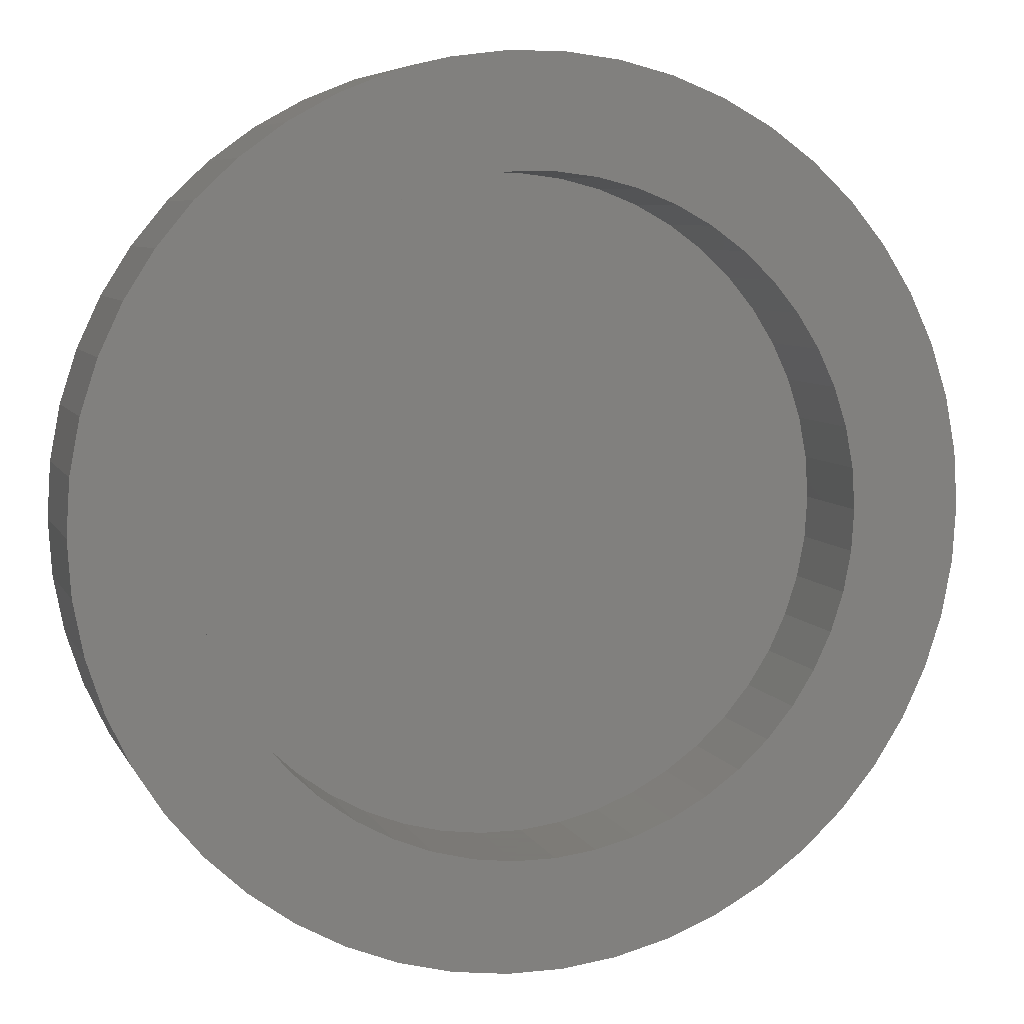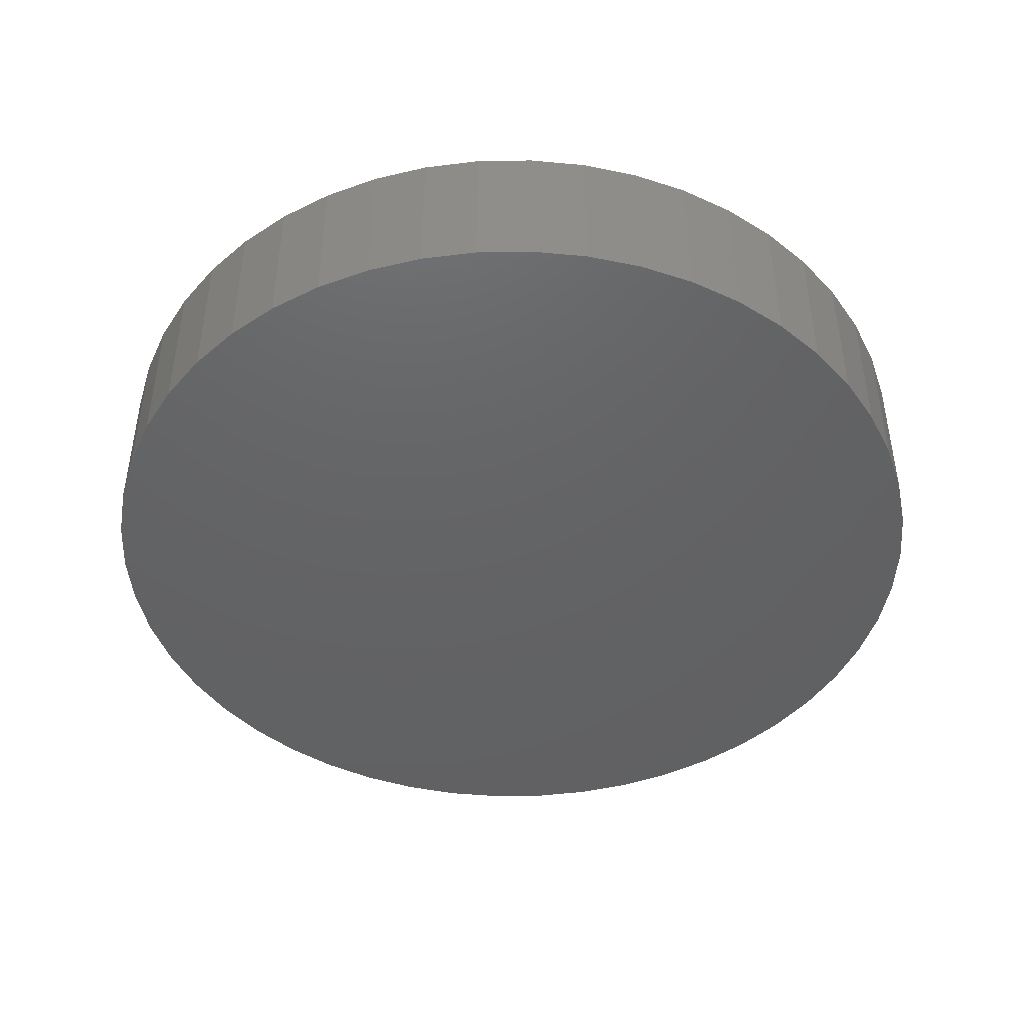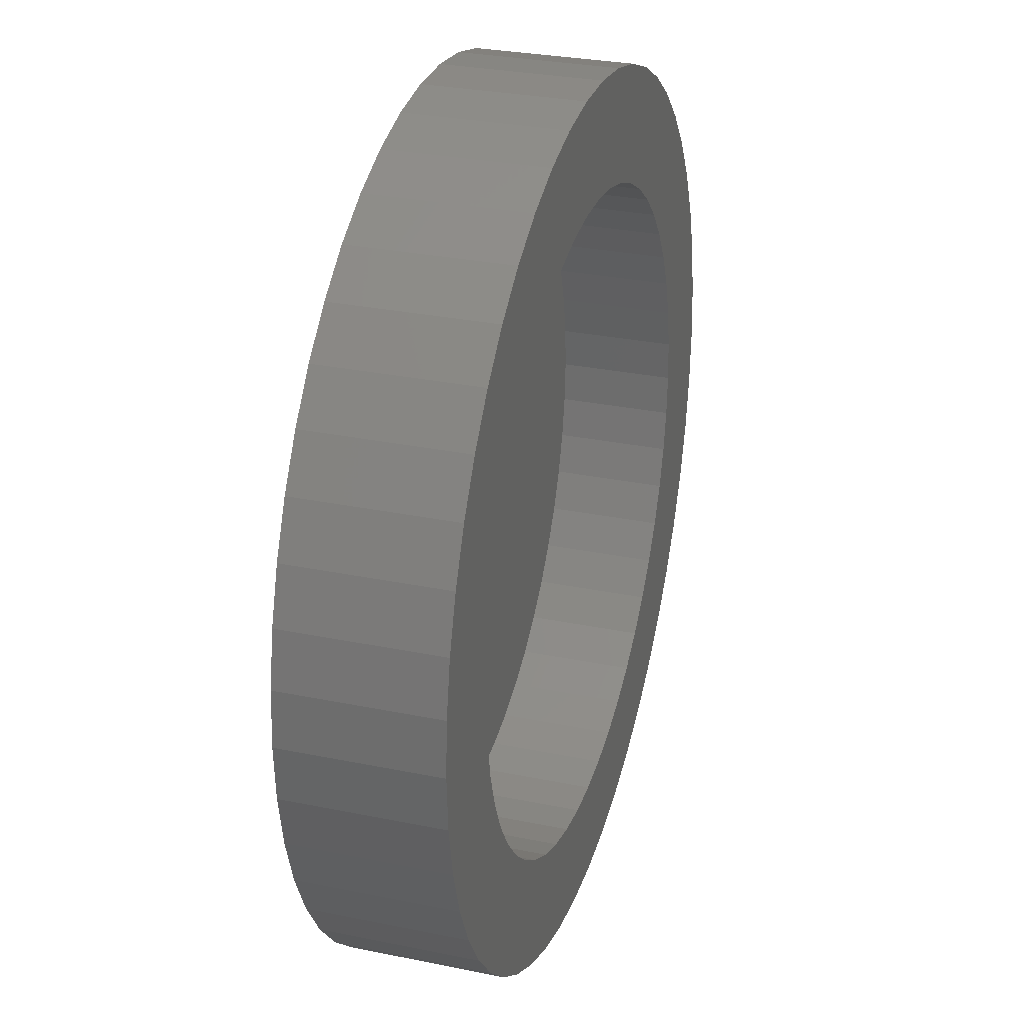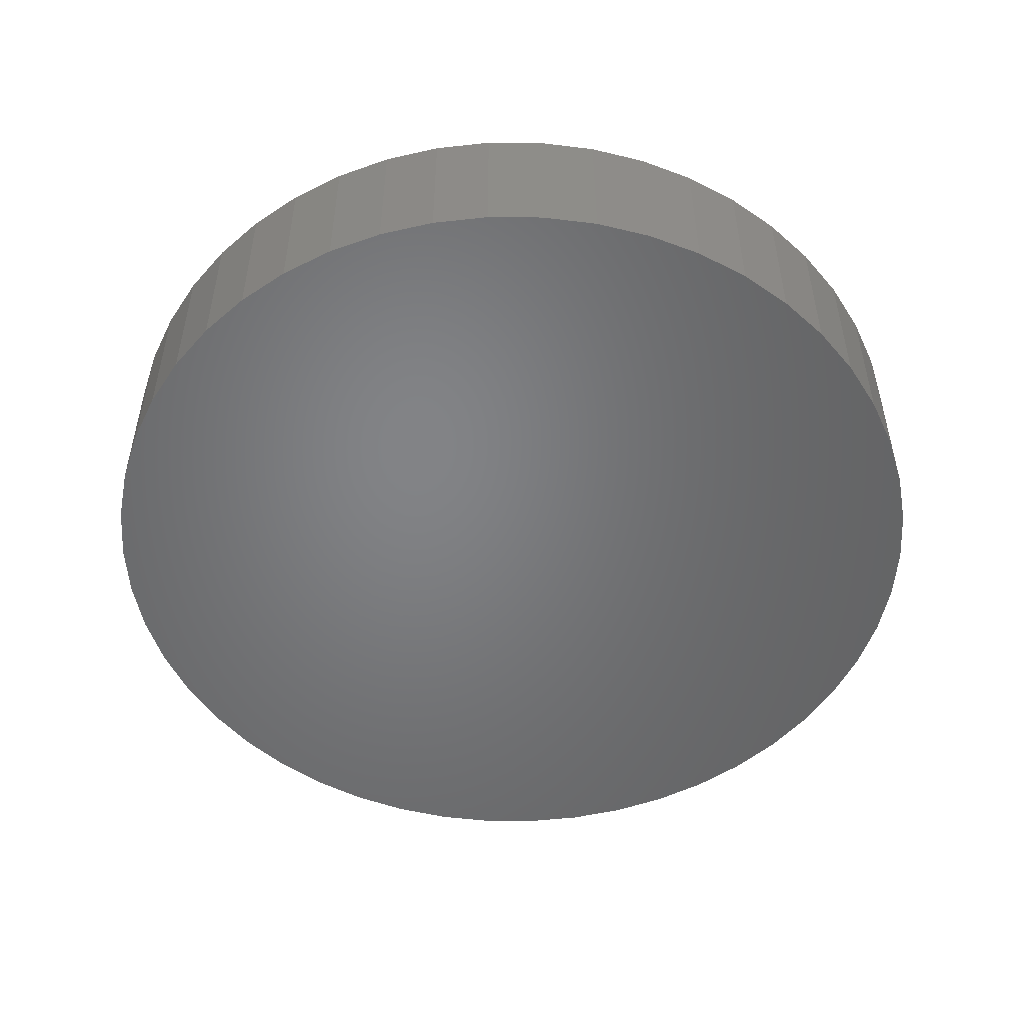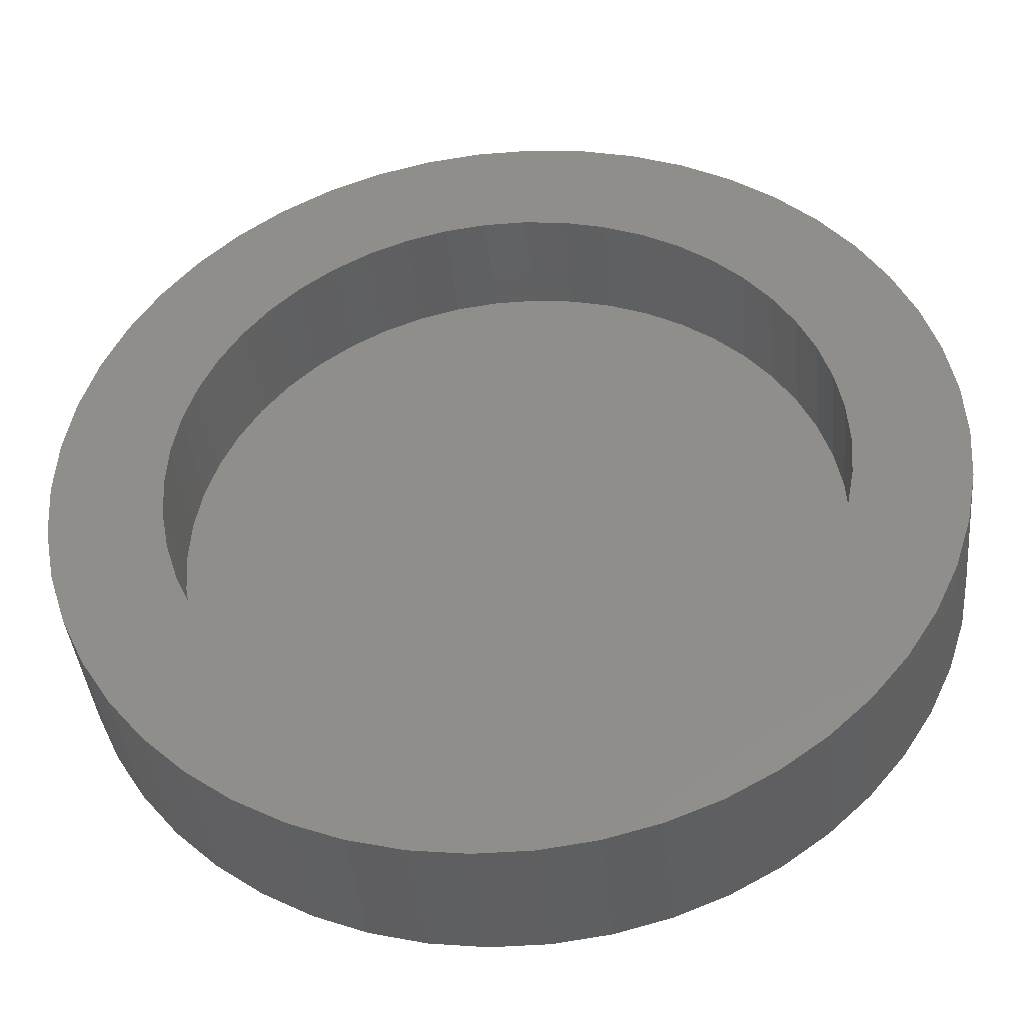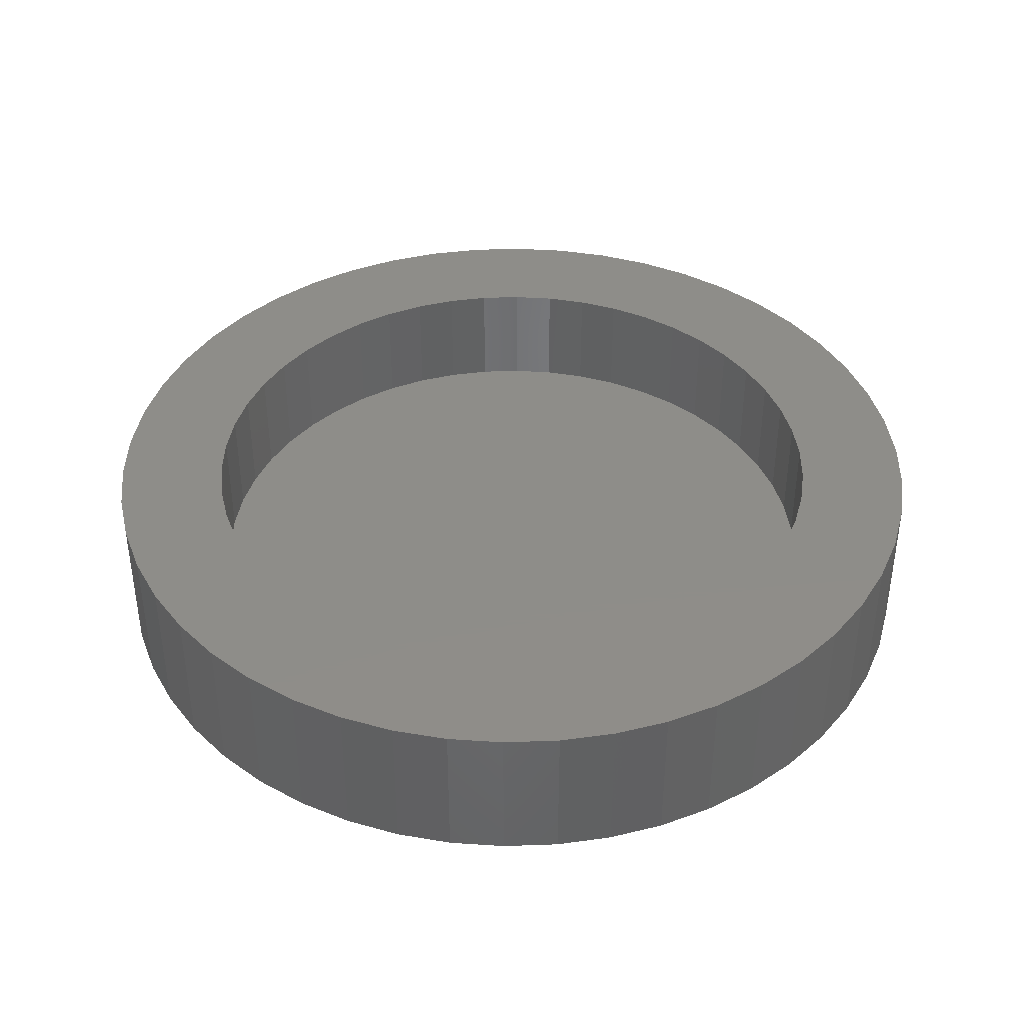
<metadata>
{"format":"stl","ext":"stl","renderer":"f3d","projection":"perspective","resolution":1024,"background":"white","views":[{"elev":6.9,"azim":-16.8,"up":"+Y"},{"elev":-45.0,"azim":-135.8,"up":"+Z"},{"elev":29.6,"azim":-73.2,"up":"+Y"},{"elev":-51.3,"azim":6.8,"up":"+Z"},{"elev":-40.4,"azim":5.5,"up":"+Y"},{"elev":40.1,"azim":-124.9,"up":"+Z"}]}
</metadata>
<code>
# stl→obj: 200 verts, 396 faces
v 11.5 0 0
v 11.41 1.441 -4
v 11.41 1.441 0
v 11.5 0 -4
v -11.5 0 -4
v -11.41 1.441 0
v -11.41 1.441 -4
v -11.5 0 0
v 0.7221 11.48 -4
v -0.7221 11.48 0
v 0.7221 11.48 0
v -0.7221 11.48 -4
v -0.7221 -11.48 -4
v 0.7221 -11.48 0
v -0.7221 -11.48 0
v 0.7221 -11.48 -4
v 8.383 -7.872 0
v 9.304 -6.76 -4
v 9.304 -6.76 0
v 8.383 -7.872 -4
v 8.383 7.872 -4
v 7.33 8.861 0
v 8.383 7.872 0
v 7.33 8.861 -4
v -7.33 8.861 -4
v -8.383 7.872 0
v -7.33 8.861 0
v -8.383 7.872 -4
v -3.554 10.94 -4
v -4.896 10.41 0
v -3.554 10.94 0
v -4.896 10.41 -4
v 10.69 4.233 0
v 10.08 5.54 -4
v 10.08 5.54 0
v 10.69 4.233 -4
v 4.896 10.41 -4
v 3.554 10.94 0
v 4.896 10.41 0
v 3.554 10.94 -4
v 6.162 9.71 -4
v 6.162 9.71 0
v -10.69 4.233 -4
v -10.08 5.54 0
v -10.08 5.54 -4
v -10.69 4.233 0
v -9.304 6.76 -4
v -9.304 6.76 0
v 8.6 0 0
v 8.532 1.078 0
v 11.14 2.86 0
v 11.41 -1.441 0
v 8.33 2.139 0
v 8.532 -1.078 0
v 7.996 3.166 0
v 11.14 -2.86 0
v 7.536 4.143 0
v 9.304 6.76 0
v 8.33 -2.139 0
v 10.69 -4.233 0
v 6.958 5.055 0
v 6.269 5.887 0
v 5.482 6.626 0
v 4.608 7.261 0
v 3.662 7.782 0
v 2.658 8.179 0
v 2.155 11.3 0
v 1.611 8.448 0
v 0.54 8.583 0
v -0.54 8.583 0
v -1.611 8.448 0
v -2.155 11.3 0
v -2.658 8.179 0
v -3.662 7.782 0
v -4.608 7.261 0
v -6.162 9.71 0
v -5.482 6.626 0
v -6.269 5.887 0
v -6.958 5.055 0
v -7.536 4.143 0
v -7.996 3.166 0
v -8.33 2.139 0
v 7.996 -3.166 0
v 10.08 -5.54 0
v 7.536 -4.143 0
v 6.958 -5.055 0
v 6.269 -5.887 0
v 7.33 -8.861 0
v 5.482 -6.626 0
v 6.162 -9.71 0
v 4.608 -7.261 0
v 4.896 -10.41 0
v 3.662 -7.782 0
v 3.554 -10.94 0
v 2.658 -8.179 0
v 2.155 -11.3 0
v 1.611 -8.448 0
v 0.54 -8.583 0
v -0.54 -8.583 0
v -1.611 -8.448 0
v -2.155 -11.3 0
v -2.658 -8.179 0
v -3.554 -10.94 0
v -3.662 -7.782 0
v -4.896 -10.41 0
v -4.608 -7.261 0
v -6.162 -9.71 0
v -5.482 -6.626 0
v -7.33 -8.861 0
v -6.269 -5.887 0
v -8.383 -7.872 0
v -6.958 -5.055 0
v -9.304 -6.76 0
v -7.536 -4.143 0
v -10.08 -5.54 0
v -7.996 -3.166 0
v -10.69 -4.233 0
v -8.33 -2.139 0
v -11.14 -2.86 0
v -8.532 -1.078 0
v -11.41 -1.441 0
v -8.6 0 0
v -11.14 2.86 0
v -8.532 1.078 0
v -2.155 11.3 -4
v 11.41 -1.441 -4
v 11.14 -2.86 -4
v 11.14 2.86 -4
v 10.69 -4.233 -4
v 10.08 -5.54 -4
v 9.304 6.76 -4
v 7.33 -8.861 -4
v 6.162 -9.71 -4
v 4.896 -10.41 -4
v 3.554 -10.94 -4
v 2.155 -11.3 -4
v 2.155 11.3 -4
v -2.155 -11.3 -4
v -3.554 -10.94 -4
v -4.896 -10.41 -4
v -6.162 -9.71 -4
v -6.162 9.71 -4
v -7.33 -8.861 -4
v -8.383 -7.872 -4
v -9.304 -6.76 -4
v -10.08 -5.54 -4
v -10.69 -4.233 -4
v -11.14 -2.86 -4
v -11.14 2.86 -4
v -11.41 -1.441 -4
v 8.6 0 -3
v 8.532 1.078 -3
v -8.532 1.078 -3
v -8.6 0 -3
v -0.54 8.583 -3
v 0.54 8.583 -3
v 0.54 -8.583 -3
v -0.54 -8.583 -3
v 6.269 -5.887 -3
v 5.482 -6.626 -3
v 5.482 6.626 -3
v 6.269 5.887 -3
v -6.269 5.887 -3
v -5.482 6.626 -3
v -3.662 7.782 -3
v -2.658 8.179 -3
v 7.996 3.166 -3
v 7.536 4.143 -3
v 8.33 2.139 -3
v 2.658 8.179 -3
v 3.662 7.782 -3
v 4.608 7.261 -3
v -6.958 5.055 -3
v -7.536 4.143 -3
v -7.996 3.166 -3
v -8.33 2.139 -3
v -4.608 7.261 -3
v -1.611 8.448 -3
v 7.996 -3.166 -3
v 8.33 -2.139 -3
v 1.611 -8.448 -3
v 6.958 5.055 -3
v 1.611 8.448 -3
v 8.532 -1.078 -3
v 7.536 -4.143 -3
v 6.958 -5.055 -3
v 4.608 -7.261 -3
v 3.662 -7.782 -3
v 2.658 -8.179 -3
v -1.611 -8.448 -3
v -2.658 -8.179 -3
v -3.662 -7.782 -3
v -4.608 -7.261 -3
v -5.482 -6.626 -3
v -6.269 -5.887 -3
v -6.958 -5.055 -3
v -7.536 -4.143 -3
v -7.996 -3.166 -3
v -8.33 -2.139 -3
v -8.532 -1.078 -3
f 1 2 3
f 2 1 4
f 5 6 7
f 6 5 8
f 9 10 11
f 10 9 12
f 13 14 15
f 14 13 16
f 17 18 19
f 18 17 20
f 21 22 23
f 22 21 24
f 25 26 27
f 26 25 28
f 29 30 31
f 30 29 32
f 33 34 35
f 34 33 36
f 37 38 39
f 38 37 40
f 41 39 42
f 39 41 37
f 43 44 45
f 44 43 46
f 47 26 28
f 26 47 48
f 49 1 3
f 50 3 51
f 1 49 52
f 53 51 33
f 54 52 49
f 55 33 35
f 52 54 56
f 57 35 58
f 59 56 54
f 56 59 60
f 3 50 49
f 61 58 23
f 51 53 50
f 33 55 53
f 35 57 55
f 62 23 22
f 58 61 57
f 23 62 61
f 63 22 42
f 22 63 62
f 64 42 39
f 42 64 63
f 39 65 64
f 38 65 39
f 38 66 65
f 67 66 38
f 67 68 66
f 11 68 67
f 11 69 68
f 11 70 69
f 10 70 11
f 10 71 70
f 72 71 10
f 72 73 71
f 31 73 72
f 31 74 73
f 30 74 31
f 74 30 75
f 76 75 30
f 75 76 77
f 27 77 76
f 77 27 78
f 26 78 27
f 78 26 79
f 48 79 26
f 79 48 80
f 44 80 48
f 80 44 81
f 46 81 44
f 81 46 82
f 83 60 59
f 60 83 84
f 85 84 83
f 84 85 19
f 86 19 85
f 19 86 17
f 87 17 86
f 17 87 88
f 89 88 87
f 88 89 90
f 91 90 89
f 90 91 92
f 93 92 91
f 93 94 92
f 95 94 93
f 95 96 94
f 97 96 95
f 97 14 96
f 98 14 97
f 99 14 98
f 99 15 14
f 100 15 99
f 100 101 15
f 102 101 100
f 102 103 101
f 104 103 102
f 105 104 106
f 104 105 103
f 107 106 108
f 106 107 105
f 109 108 110
f 111 110 112
f 108 109 107
f 113 112 114
f 115 114 116
f 117 116 118
f 110 111 109
f 119 118 120
f 121 120 122
f 123 82 46
f 112 113 111
f 82 123 124
f 114 115 113
f 6 124 123
f 116 117 115
f 124 6 122
f 118 119 117
f 8 122 6
f 120 121 119
f 122 8 121
f 12 72 10
f 72 12 125
f 126 2 4
f 127 2 126
f 127 128 2
f 129 128 127
f 129 36 128
f 130 36 129
f 130 34 36
f 18 34 130
f 18 131 34
f 20 131 18
f 20 21 131
f 132 21 20
f 132 24 21
f 133 24 132
f 133 41 24
f 134 41 133
f 134 37 41
f 135 37 134
f 135 40 37
f 136 40 135
f 136 137 40
f 16 137 136
f 16 9 137
f 13 9 16
f 13 12 9
f 138 12 13
f 138 125 12
f 139 125 138
f 139 29 125
f 140 29 139
f 140 32 29
f 141 32 140
f 141 142 32
f 143 142 141
f 143 25 142
f 144 25 143
f 144 28 25
f 145 28 144
f 145 47 28
f 146 47 145
f 146 45 47
f 147 45 146
f 147 43 45
f 148 43 147
f 148 149 43
f 150 149 148
f 150 7 149
f 7 150 5
f 16 96 14
f 96 16 136
f 51 36 33
f 36 51 128
f 3 128 51
f 128 3 2
f 58 21 23
f 21 58 131
f 35 131 58
f 131 35 34
f 40 67 38
f 67 40 137
f 137 11 67
f 11 137 9
f 24 42 22
f 42 24 41
f 45 48 47
f 48 45 44
f 149 46 43
f 46 149 123
f 7 123 149
f 123 7 6
f 32 76 30
f 76 32 142
f 142 27 76
f 27 142 25
f 125 31 72
f 31 125 29
f 52 4 1
f 4 52 126
f 146 117 147
f 117 146 115
f 134 90 92
f 90 134 133
f 60 127 56
f 127 60 129
f 139 101 103
f 101 139 138
f 148 121 150
f 121 148 119
f 150 8 5
f 8 150 121
f 147 119 148
f 119 147 117
f 132 17 88
f 17 132 20
f 135 92 94
f 92 135 134
f 136 94 96
f 94 136 135
f 19 130 84
f 130 19 18
f 56 126 52
f 126 56 127
f 138 15 101
f 15 138 13
f 140 103 105
f 103 140 139
f 144 113 145
f 113 144 111
f 144 109 111
f 109 144 143
f 133 88 90
f 88 133 132
f 84 129 60
f 129 84 130
f 145 115 146
f 115 145 113
f 141 105 107
f 105 141 140
f 143 107 109
f 107 143 141
f 151 50 152
f 50 151 49
f 122 153 124
f 153 122 154
f 155 69 70
f 69 155 156
f 157 99 98
f 99 157 158
f 159 89 87
f 89 159 160
f 161 62 63
f 62 161 162
f 163 77 78
f 77 163 164
f 165 73 74
f 73 165 166
f 167 57 168
f 57 167 55
f 152 53 169
f 53 152 50
f 170 65 66
f 65 170 171
f 172 63 64
f 63 172 161
f 80 173 79
f 173 80 174
f 79 163 78
f 163 79 173
f 82 175 81
f 175 82 176
f 177 74 75
f 74 177 165
f 166 71 73
f 71 166 178
f 179 59 180
f 59 179 83
f 181 98 97
f 98 181 157
f 169 55 167
f 55 169 53
f 182 62 162
f 62 182 61
f 168 61 182
f 61 168 57
f 183 66 68
f 66 183 170
f 156 68 69
f 68 156 183
f 171 64 65
f 64 171 172
f 81 174 80
f 174 81 175
f 124 176 82
f 176 124 153
f 164 75 77
f 75 164 177
f 178 70 71
f 70 178 155
f 184 49 151
f 49 184 54
f 180 54 184
f 54 180 59
f 152 184 151
f 169 184 152
f 169 180 184
f 167 180 169
f 167 179 180
f 168 179 167
f 168 185 179
f 182 185 168
f 182 186 185
f 162 186 182
f 162 159 186
f 161 159 162
f 161 160 159
f 172 160 161
f 172 187 160
f 171 187 172
f 171 188 187
f 170 188 171
f 170 189 188
f 183 189 170
f 183 181 189
f 156 181 183
f 156 157 181
f 155 157 156
f 155 158 157
f 178 158 155
f 178 190 158
f 166 190 178
f 166 191 190
f 165 191 166
f 165 192 191
f 177 192 165
f 177 193 192
f 164 193 177
f 164 194 193
f 163 194 164
f 163 195 194
f 173 195 163
f 173 196 195
f 174 196 173
f 174 197 196
f 175 197 174
f 175 198 197
f 176 198 175
f 176 199 198
f 153 199 176
f 153 200 199
f 200 153 154
f 187 93 91
f 93 187 188
f 188 95 93
f 95 188 189
f 159 86 186
f 86 159 87
f 185 83 179
f 83 185 85
f 192 106 104
f 106 192 193
f 110 196 112
f 196 110 195
f 116 199 118
f 199 116 198
f 120 154 122
f 154 120 200
f 160 91 89
f 91 160 187
f 189 97 95
f 97 189 181
f 186 85 185
f 85 186 86
f 190 102 100
f 102 190 191
f 112 197 114
f 197 112 196
f 114 198 116
f 198 114 197
f 118 200 120
f 200 118 199
f 191 104 102
f 104 191 192
f 194 110 108
f 110 194 195
f 158 100 99
f 100 158 190
f 193 108 106
f 108 193 194

</code>
